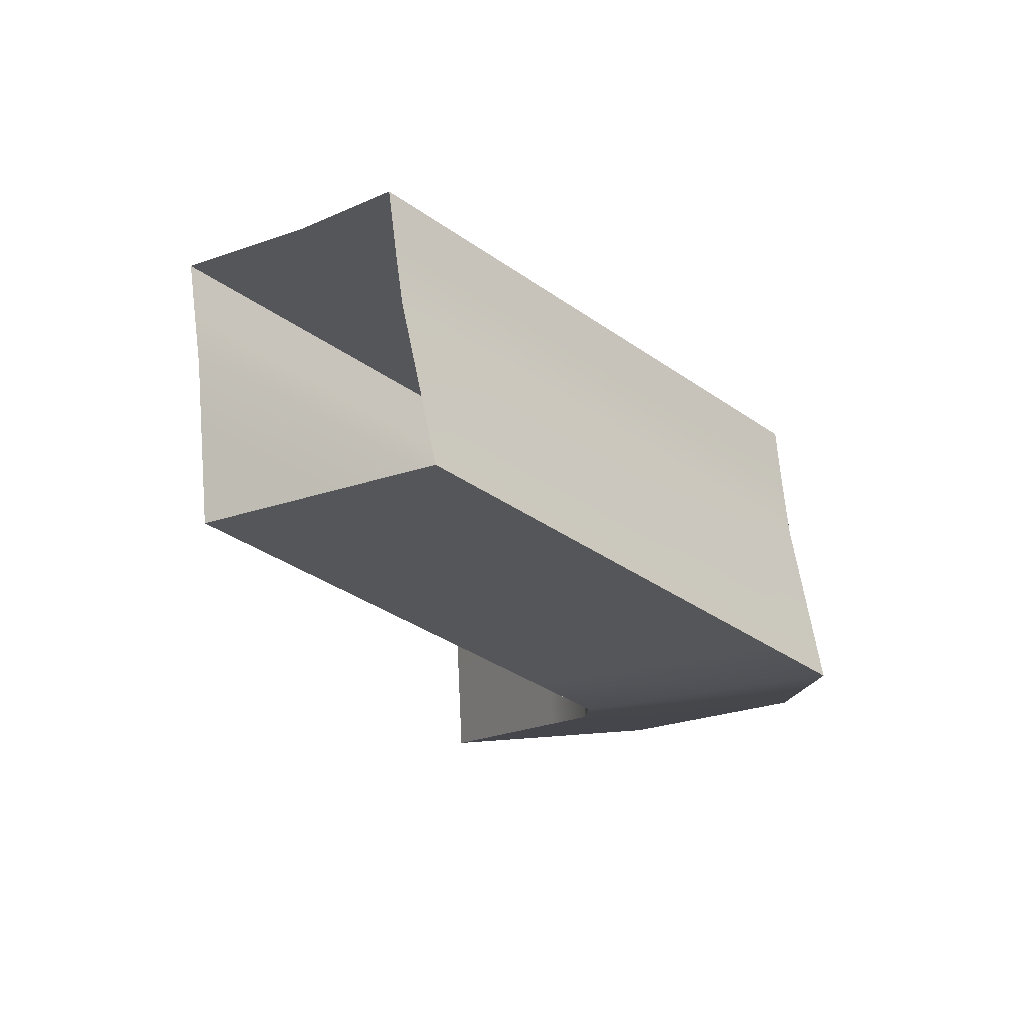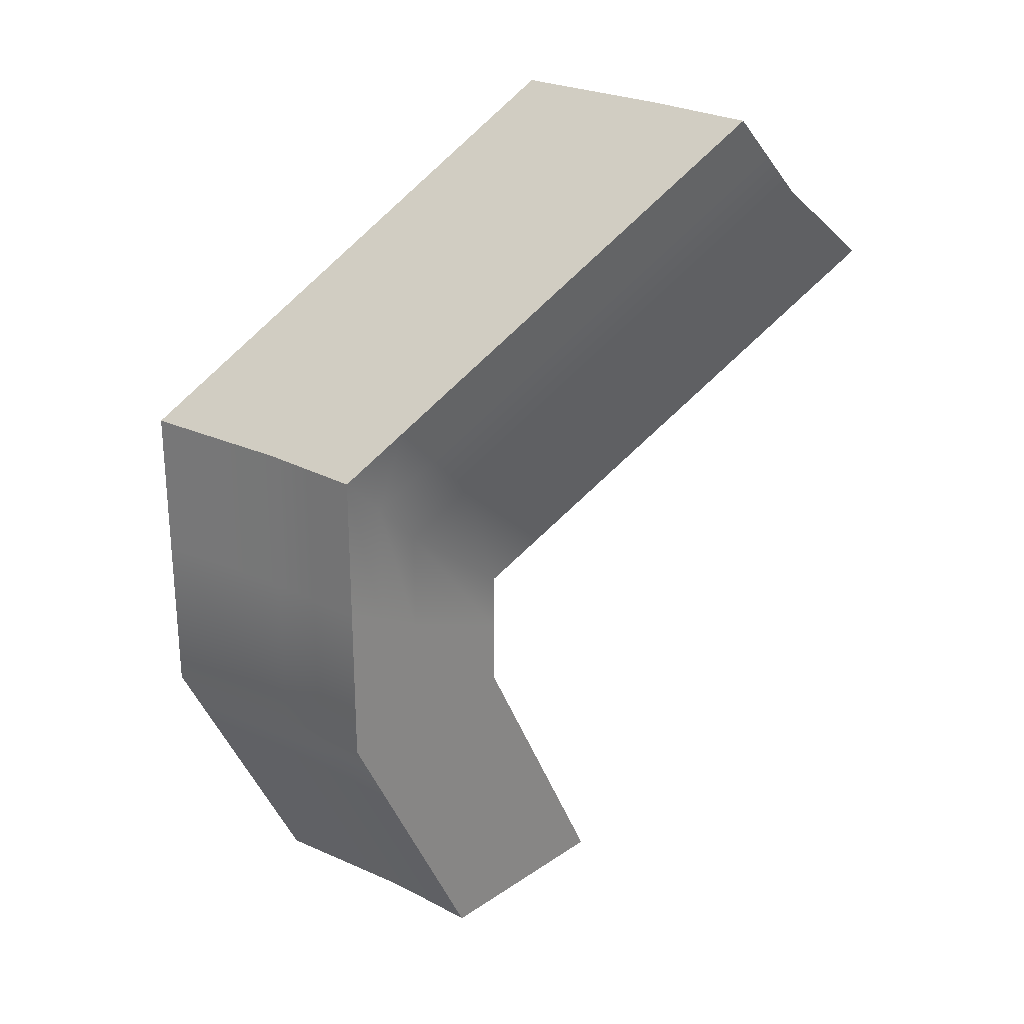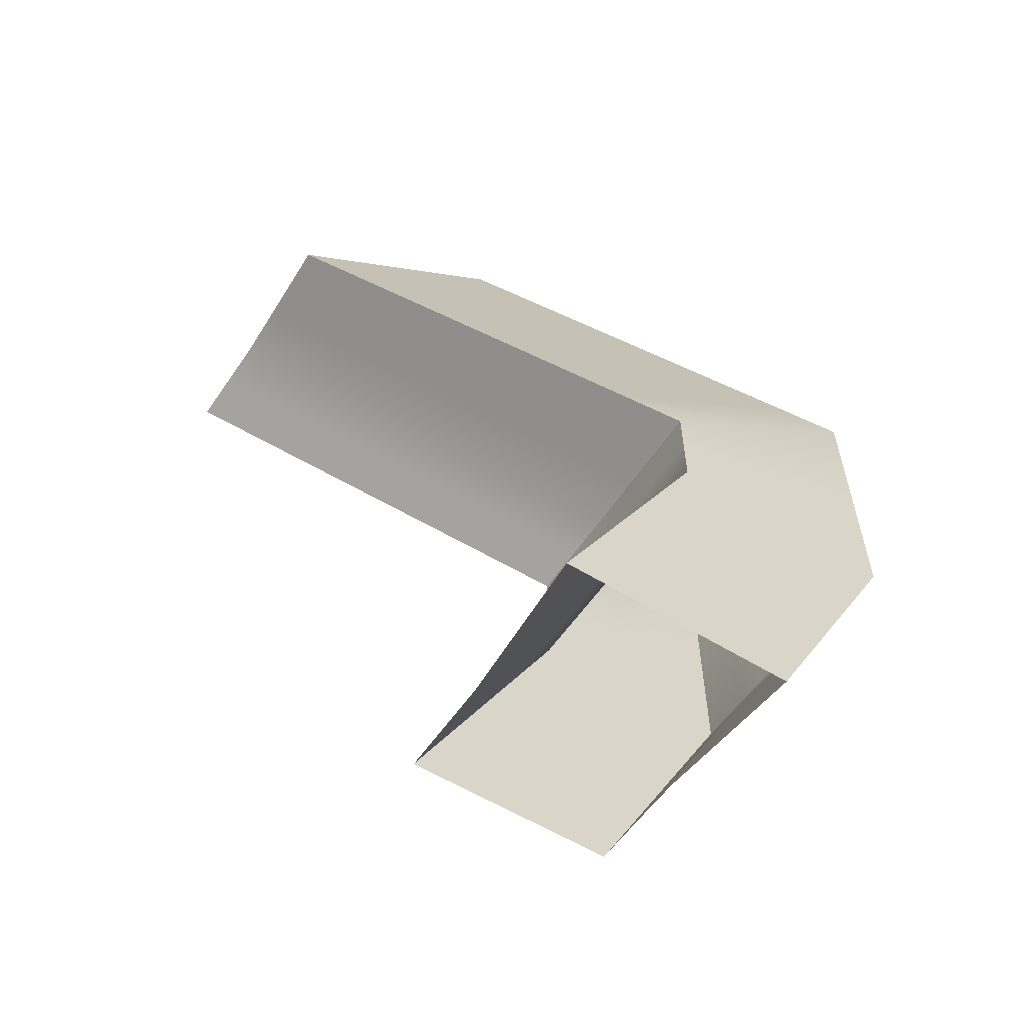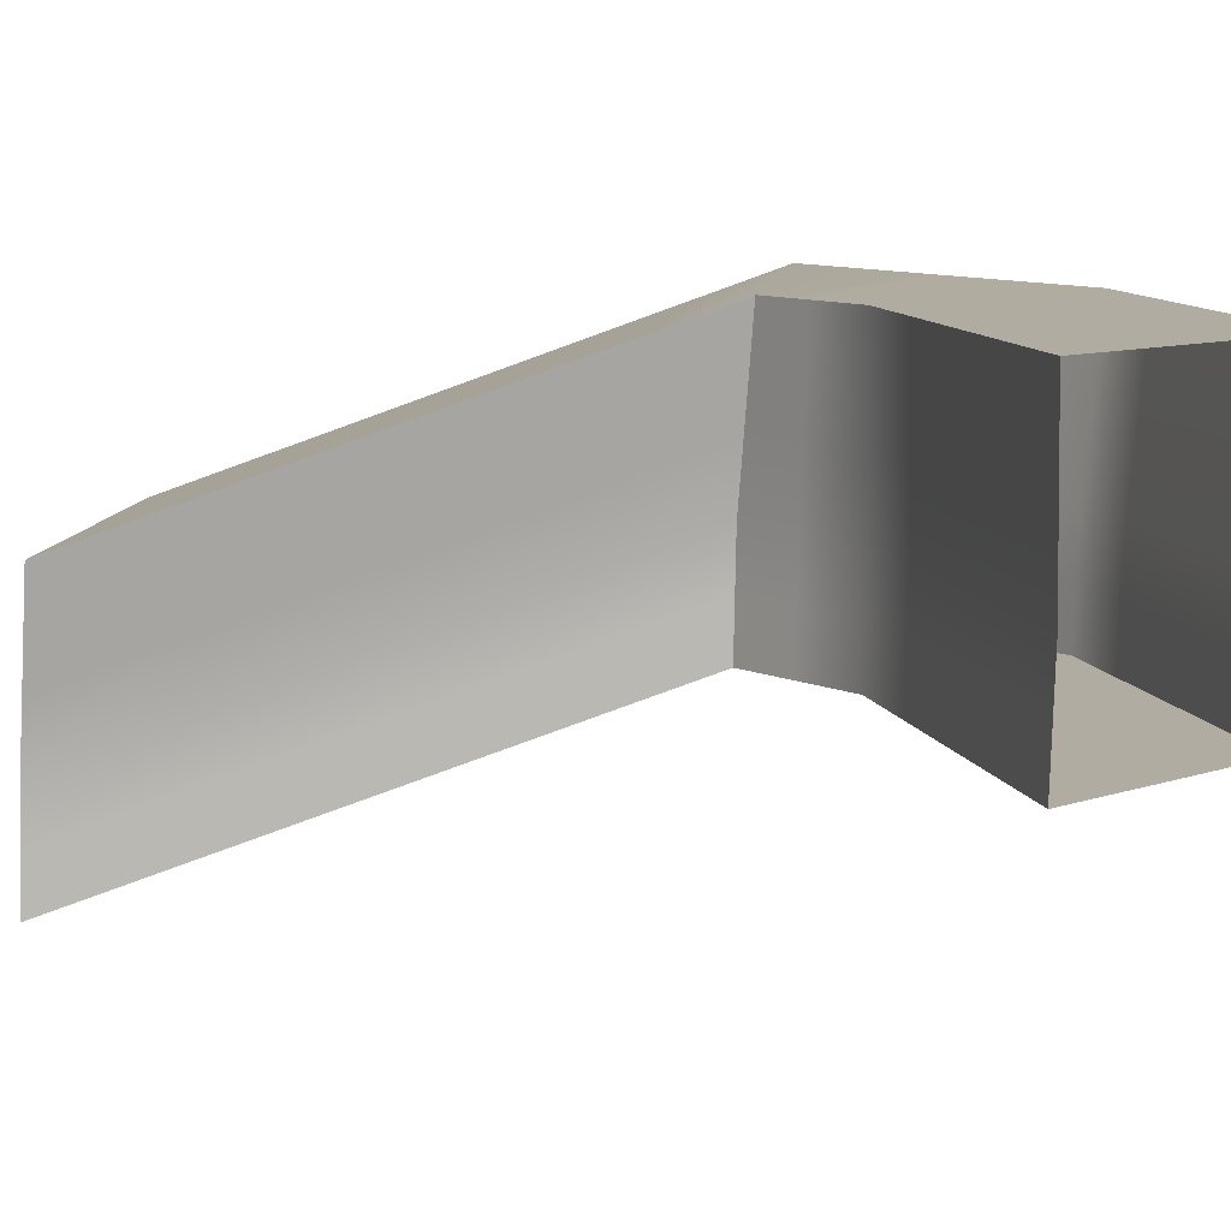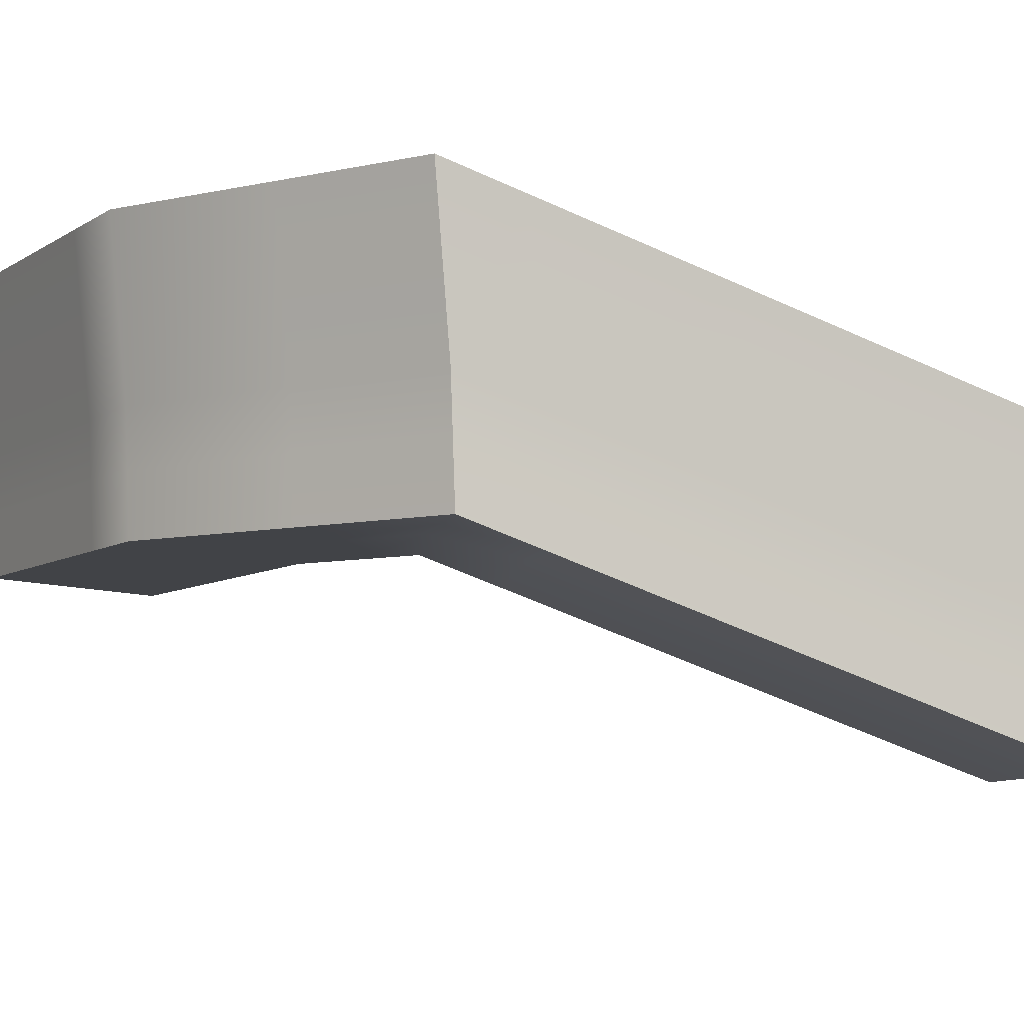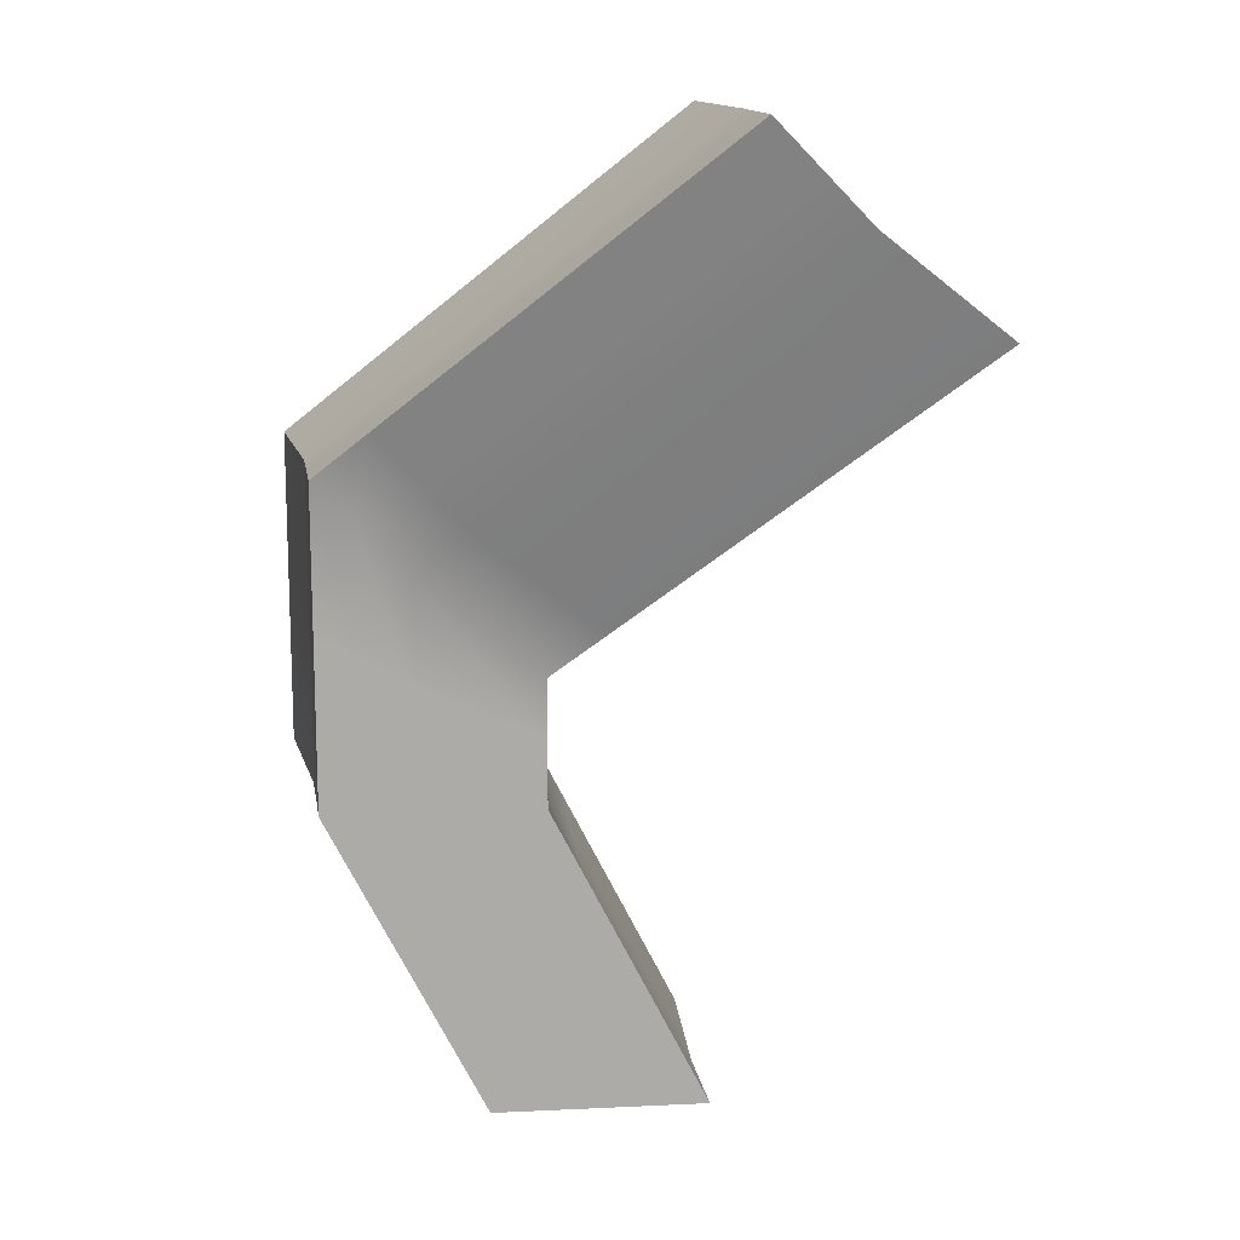
<metadata>
{"format":"obj","ext":"obj","renderer":"f3d","projection":"perspective","resolution":1024,"background":"white","views":[{"elev":79.7,"azim":176.3,"up":"+Z"},{"elev":26.1,"azim":-46.9,"up":"+Z"},{"elev":-59.0,"azim":148.1,"up":"+Z"},{"elev":10.2,"azim":138.7,"up":"+Y"},{"elev":-6.9,"azim":-55.5,"up":"+Y"},{"elev":13.9,"azim":-6.0,"up":"+Z"}]}
</metadata>
<code>
g default
v -48.73 50.34 -14.94
v -46.29 33.1 -15.01
v -21.96 50.53 -38.26
v -22.32 32.58 -35.94
v -45.92 27.3 -15.04
v -45.61 21.11 -15.01
v -22.06 26.93 -36.06
v -21.8 21.11 -36.19
v -35.43 21.11 -25.49
v -40.72 21.11 -20.04
v -5.73 29.85 21.8
v -3.286 12.61 21.72
v -2.919 6.809 21.69
v -2.603 0.6215 21.72
v 2.279 0.6215 16.69
v 7.57 0.6215 11.24
v 21.21 0.6215 0.5395
v 20.94 6.436 0.6657
v 20.69 12.09 0.7884
v 21.05 30.04 -1.526
v -48.73 50.34 -50.42
v -46.29 33.1 -50.42
v -21.96 50.53 -50.42
v -22.32 32.58 -50.42
v -45.92 27.3 -50.42
v -45.61 21.11 -50.42
v -22.06 26.93 -50.42
v -21.8 21.11 -50.42
v -35.43 21.11 -50.42
v -40.72 21.11 -50.42
v -31.35 50.34 -84.43
v -28.91 33.1 -84.43
v -4.574 50.53 -84.43
v -4.934 32.58 -84.43
v -28.54 27.3 -84.43
v -28.22 21.11 -84.43
v -4.677 26.93 -84.43
v -4.413 21.11 -84.43
v -18.05 21.11 -84.43
v -23.34 21.11 -84.43
v 20.83 19.27 -0.1366
v -22.17 39.76 -36.87
v -22.17 39.76 -50.42
v -4.79 39.76 -84.43
v -33.6 50.34 -80.03
v -31.15 33.1 -80.03
v -30.79 27.3 -80.03
v -30.47 21.11 -80.03
v -25.59 21.11 -80.03
v -20.3 21.11 -80.03
v -6.66 21.11 -80.03
v -6.925 26.93 -80.03
v -7.182 32.58 -80.03
v -7.038 39.76 -80.03
v -6.822 50.53 -80.03
v -41.13 50.34 -65.29
v -38.69 33.1 -65.29
v -38.32 27.3 -65.29
v -38 21.11 -65.29
v -33.12 21.11 -65.29
v -27.83 21.11 -65.29
v -14.19 21.11 -65.29
v -14.46 26.93 -65.29
v -14.71 32.58 -65.29
v -14.57 39.76 -65.29
v -14.35 50.53 -65.29
v -37.61 50.34 -72.19
v -10.83 50.53 -72.19
v -11.05 39.76 -72.19
v -11.19 32.58 -72.19
v -10.94 26.93 -72.19
v -10.67 21.11 -72.19
v -24.31 21.11 -72.19
v -29.6 21.11 -72.19
v -34.48 21.11 -72.19
v -34.8 27.3 -72.19
v -35.16 33.1 -72.19
v -44.48 50.34 -58.73
v -42.04 33.1 -58.73
v -41.67 27.3 -58.73
v -41.36 21.11 -58.73
v -36.47 21.11 -58.73
v -31.18 21.11 -58.73
v -17.55 21.11 -58.73
v -17.81 26.93 -58.73
v -18.07 32.58 -58.73
v -17.92 39.76 -58.73
v -17.71 50.53 -58.73
v -48.73 50.34 -31.82
v -46.29 33.1 -31.87
v -45.92 27.3 -31.88
v -45.61 21.11 -31.87
v -40.72 21.11 -34.5
v -35.43 21.11 -37.36
v -21.8 21.11 -42.96
v -22.06 26.93 -42.9
v -22.32 32.58 -42.83
v -22.17 39.76 -43.32
v -21.96 50.53 -44.05
v -42.68 47.46 -9.762
v -40.23 30.22 -9.84
v -39.87 24.41 -9.866
v -39.55 18.23 -9.841
v -34.67 18.23 -14.87
v -29.38 18.23 -20.32
v -15.74 18.23 -31.02
v -16 24.04 -30.89
v -16.26 29.7 -30.77
v -16.12 36.87 -31.69
v -15.9 47.65 -33.08
v -28.97 40.93 1.948
v -26.52 23.68 1.87
v -26.16 17.88 1.844
v -25.84 11.69 1.869
v -20.96 11.69 -3.158
v -15.67 11.69 -8.606
v -2.029 11.69 -19.31
v -2.294 17.51 -19.18
v -2.55 23.16 -19.06
v -2.407 30.34 -19.98
v -2.191 41.11 -21.37
v -15.79 34.65 13.2
v -13.35 17.41 13.13
v -12.98 11.6 13.1
v -12.66 5.415 13.12
v -7.781 5.415 8.097
v -2.49 5.415 2.649
v 11.15 5.415 -8.053
v 10.88 11.23 -7.927
v 10.63 16.88 -7.804
v 10.77 24.06 -8.729
v 10.99 34.84 -10.12
g TunelToSector1:polySurface1polySurface3polySurface6StartingArea
f 100 101 2 1
f 110 100 1 3
f 108 109 42 4
f 101 102 5 2
f 102 103 6 5
f 107 108 4 7
f 106 107 7 8
f 104 105 9 10
f 103 104 10 6
f 105 106 8 9
f 89 90 22 21
f 99 89 21 23
f 97 98 43 24
f 90 91 25 22
f 91 92 26 25
f 96 97 24 27
f 95 96 27 28
f 93 94 29 30
f 92 93 30 26
f 94 95 28 29
f 45 46 32 31
f 55 45 31 33
f 53 54 44 34
f 46 47 35 32
f 47 48 36 35
f 52 53 34 37
f 51 52 37 38
f 49 50 39 40
f 48 49 40 36
f 50 51 38 39
f 42 109 110 3
f 43 98 99 23
f 44 54 55 33
f 56 57 77 67
f 57 58 76 77
f 58 59 75 76
f 59 60 74 75
f 60 61 73 74
f 61 62 72 73
f 62 63 71 72
f 63 64 70 71
f 64 65 69 70
f 68 69 65 66
f 66 56 67 68
f 78 79 57 56
f 79 80 58 57
f 80 81 59 58
f 81 82 60 59
f 82 83 61 60
f 83 84 62 61
f 84 85 63 62
f 85 86 64 63
f 86 87 65 64
f 66 65 87 88
f 88 78 56 66
f 68 67 45 55
f 55 54 69 68
f 70 69 54 53
f 71 70 53 52
f 72 71 52 51
f 73 72 51 50
f 74 73 50 49
f 75 74 49 48
f 76 75 48 47
f 77 76 47 46
f 67 77 46 45
f 21 22 79 78
f 22 25 80 79
f 25 26 81 80
f 26 30 82 81
f 30 29 83 82
f 29 28 84 83
f 28 27 85 84
f 27 24 86 85
f 24 43 87 86
f 88 87 43 23
f 23 21 78 88
f 1 2 90 89
f 2 5 91 90
f 5 6 92 91
f 6 10 93 92
f 10 9 94 93
f 9 8 95 94
f 8 7 96 95
f 7 4 97 96
f 4 42 98 97
f 99 98 42 3
f 3 1 89 99
f 111 112 101 100
f 112 113 102 101
f 113 114 103 102
f 114 115 104 103
f 115 116 105 104
f 116 117 106 105
f 117 118 107 106
f 118 119 108 107
f 119 120 109 108
f 110 109 120 121
f 121 111 100 110
f 122 123 112 111
f 123 124 113 112
f 124 125 114 113
f 125 126 115 114
f 126 127 116 115
f 127 128 117 116
f 128 129 118 117
f 129 130 119 118
f 130 131 120 119
f 121 120 131 132
f 132 122 111 121
f 11 12 123 122
f 12 13 124 123
f 13 14 125 124
f 14 15 126 125
f 15 16 127 126
f 16 17 128 127
f 17 18 129 128
f 18 19 130 129
f 19 41 131 130
f 132 131 41 20
f 20 11 122 132

</code>
